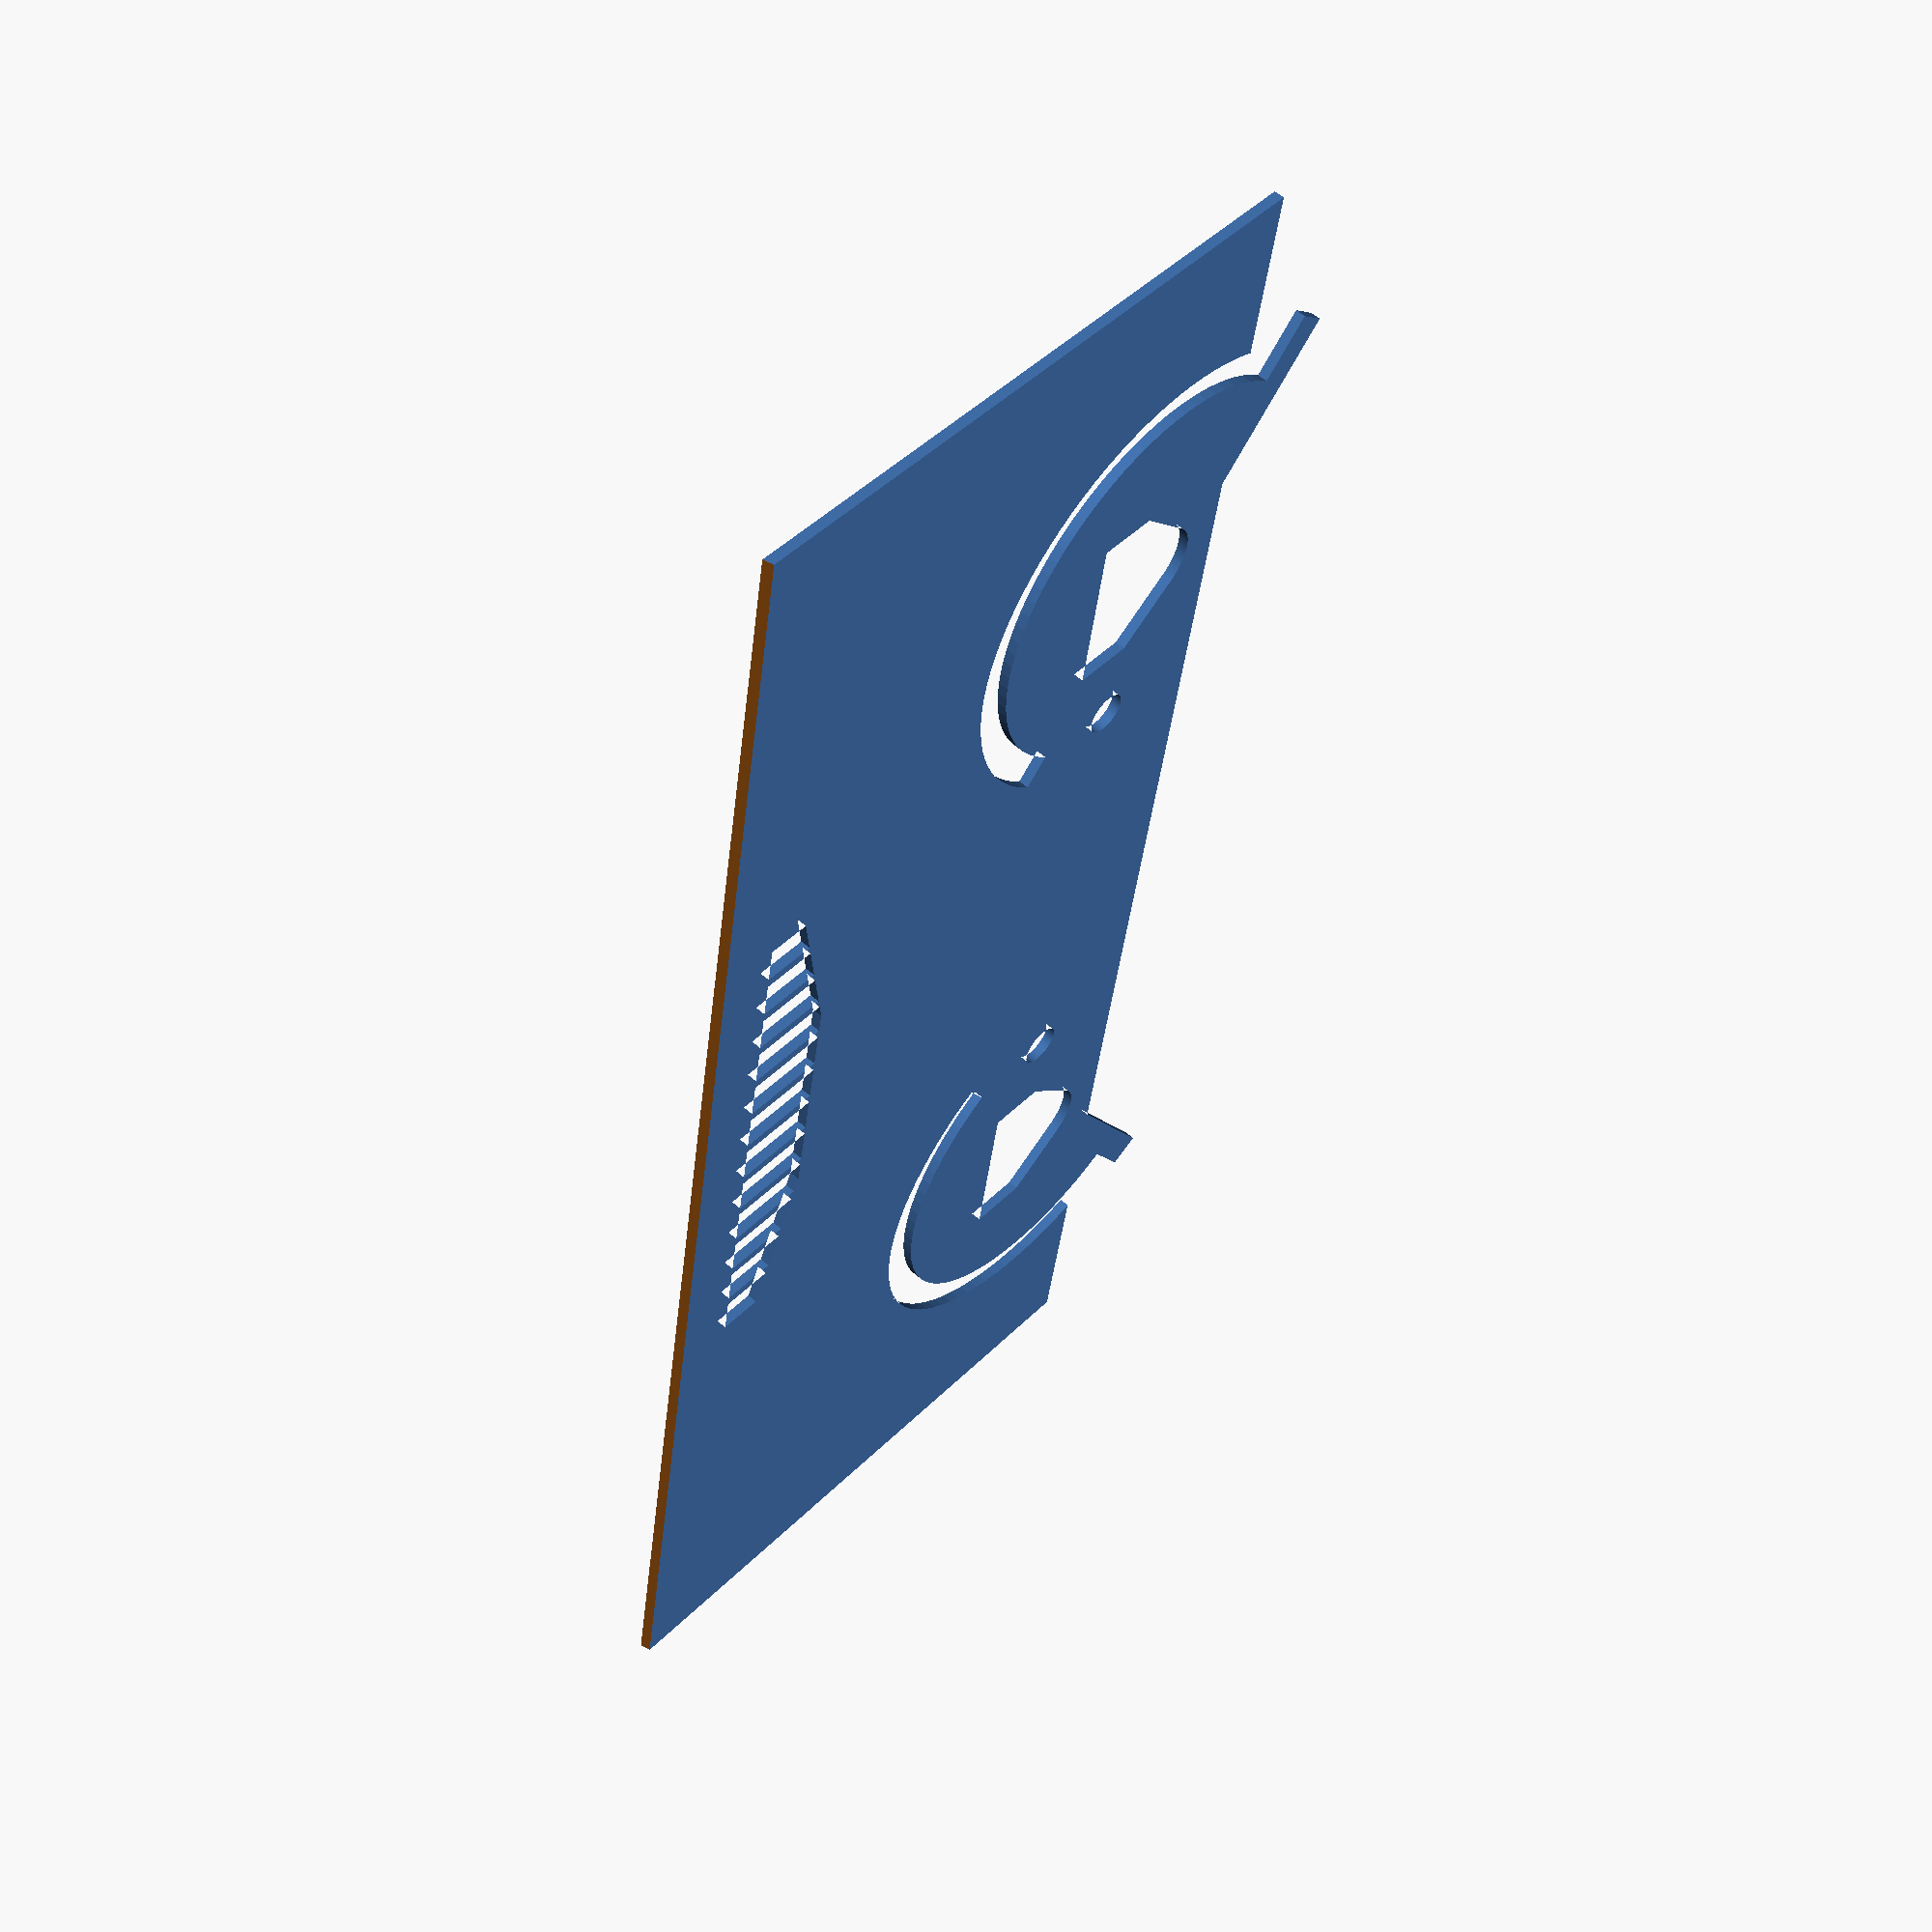
<openscad>
$fn=90;
face_x=98;
face_y=38;

led=5.5;
led_box=10;
led_box_h=3.5;

screw=2.5;

eye_gap=50;
eye_x=eye_gap/2;
eye_y=face_y-5;

screw_gap=30;
screw_x=screw_gap/2;
screw_y=face_y-7;

ring_center=eye_x-screw_x+3;
ring_thick=2;

ring_outer=ring_center+ring_thick/2;
ring_inner=ring_center-ring_thick/2;
ring_angle=37;

pad=0.1;
padd=pad*2;

mouth_x=35;
mouth_y=5;
mouth_offset=3.7;

teeth=12;
tooth_gap=0.6;

frown=mouth_y/2;
frown_angle=14;

face_thick=0.6;
face_angle=15;

brow_x=ring_inner+ring_thick*2;
brow_y=ring_thick;


module teeth(){
    gap=mouth_x/teeth;
    for(x=[0:gap:mouth_x]) {
        translate([-tooth_gap/2+x,-pad])
        square([tooth_gap,mouth_y+padd]);
    }
}

module half_frown() {
    translate([0,frown])
    rotate([0,0,frown_angle])
    square([mouth_x,mouth_y]);
}

module frown() {
    half_frown();
    translate([mouth_x,0])
    mirror([1,0])
    half_frown();
}

module mouth() {
    translate([-mouth_x/2,mouth_offset])
    difference() {
        square([mouth_x,mouth_y]);
        teeth();
        frown();
    }
}

module screw() {
    translate([screw_x,screw_y])
    circle(d=screw);
    translate([-screw_x,screw_y])
    circle(d=screw);
}

module screws() {
    screw();
}

module led() {
    hull() {
        circle(d=led);
        translate([-led_box/2,-led_box/2])
        square([led_box,led_box_h]);
    }
}

module ring(d=0) {
    difference() {
        circle(d);
        rotate([0,0,ring_angle])
        translate([-d-pad,0])
        square([d*2+padd,d*2+padd]);
    }
}

module eye() {
    led();
    difference() {
        ring(ring_outer);
        ring(ring_inner);
    }
}

module eyes() {
    translate([eye_x,eye_y])
    eye();
    translate([-eye_x,eye_y])
    mirror([1,0,0])
    eye();
}

module brow() {
    rotate([0,0,ring_angle])
    square([brow_x,brow_y]);
    ring(ring_inner);
}


module face_positive() {
    translate([eye_x,eye_y])
    brow();
    translate([-eye_x,eye_y])
    mirror([1,0,0])
    brow();
    translate([-face_x/2,0])
    square([face_x,face_y]);
}

module face() {
    difference() {
        face_positive();
        eyes();
        screws();
        mouth();
    }
}

module face_3d() {
    difference() {
        rotate([90-face_angle,0,0])
        translate([0,0,-face_thick])
        linear_extrude(height=face_thick)
        face();
        translate([-face_x/2-pad,0,-face_thick*2])
        cube([face_x+padd,face_thick*2,face_thick*2]);
    }
}

module face_to_print() {
    rotate([90+face_angle,0,0])
    face_3d();
}

face_to_print();

</openscad>
<views>
elev=121.9 azim=99.4 roll=227.9 proj=p view=wireframe
</views>
